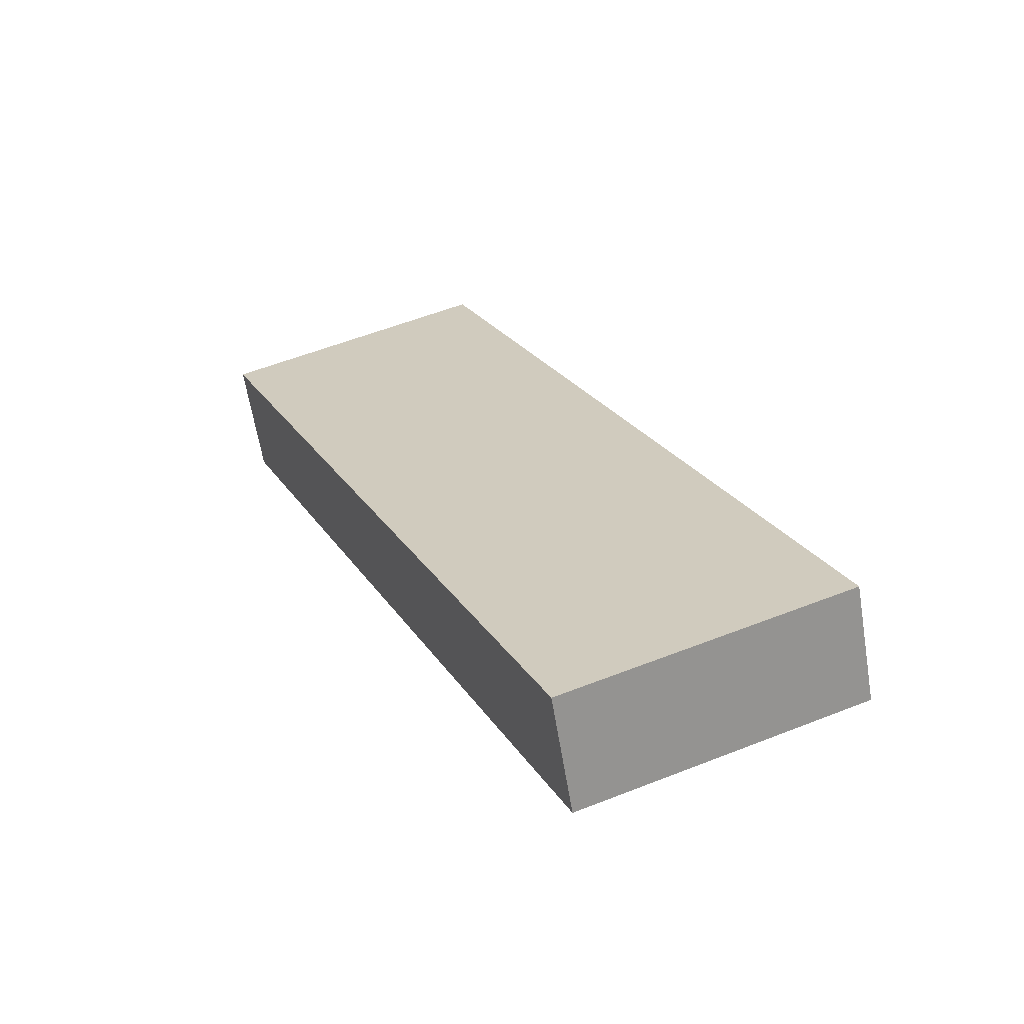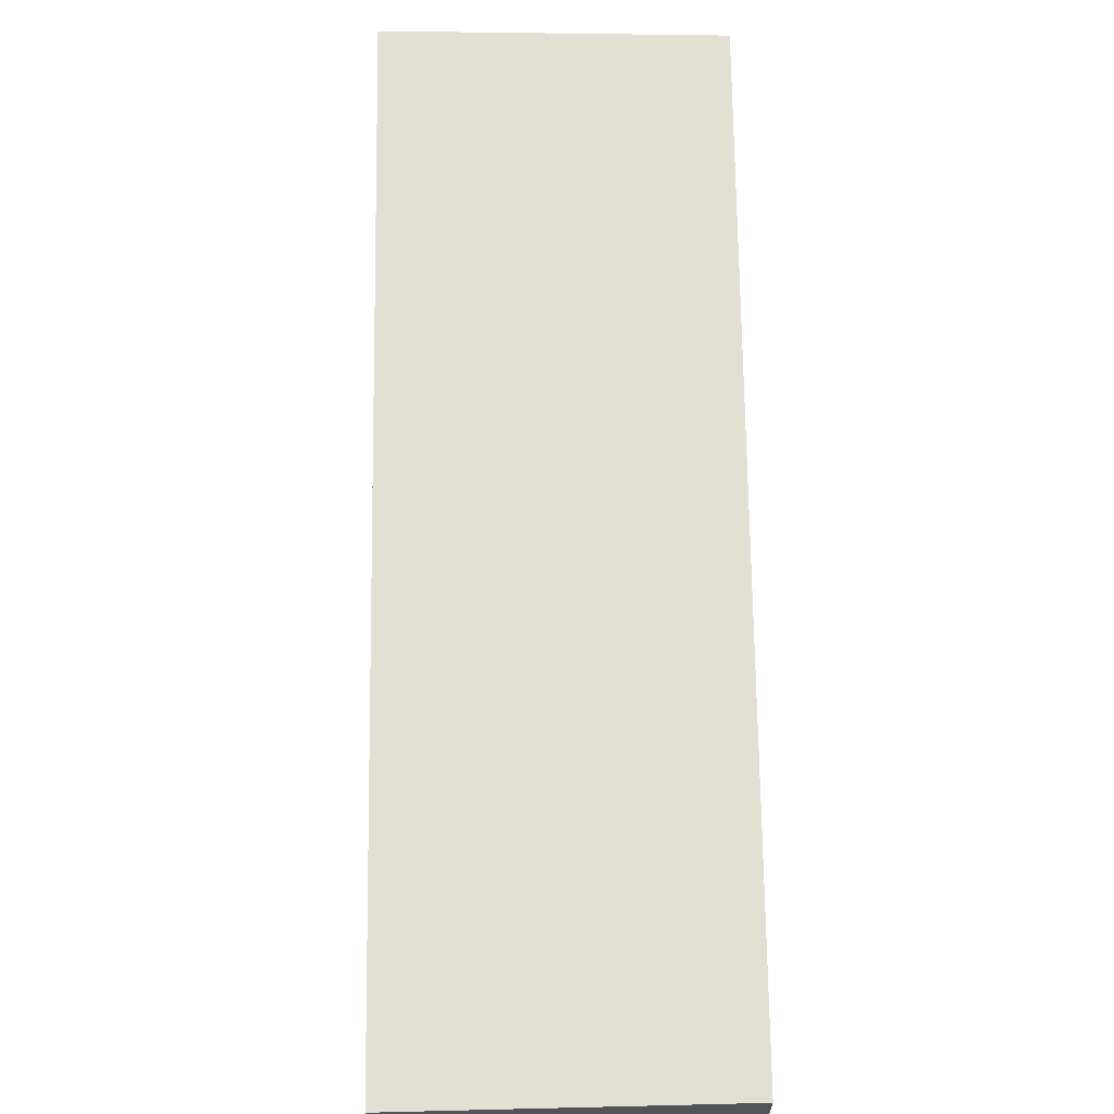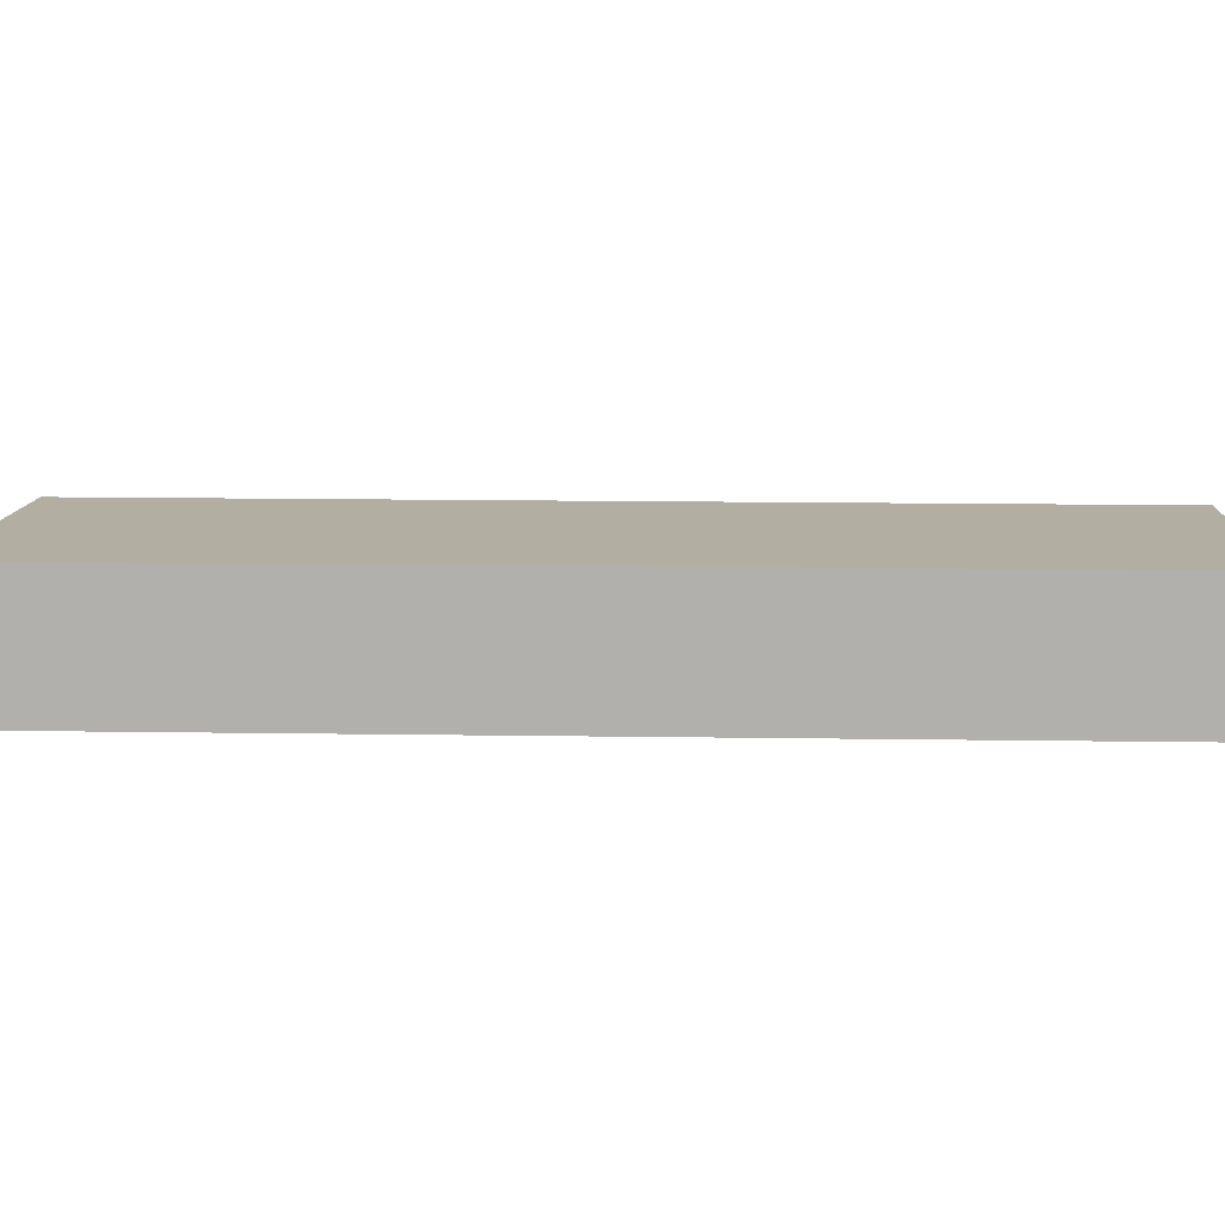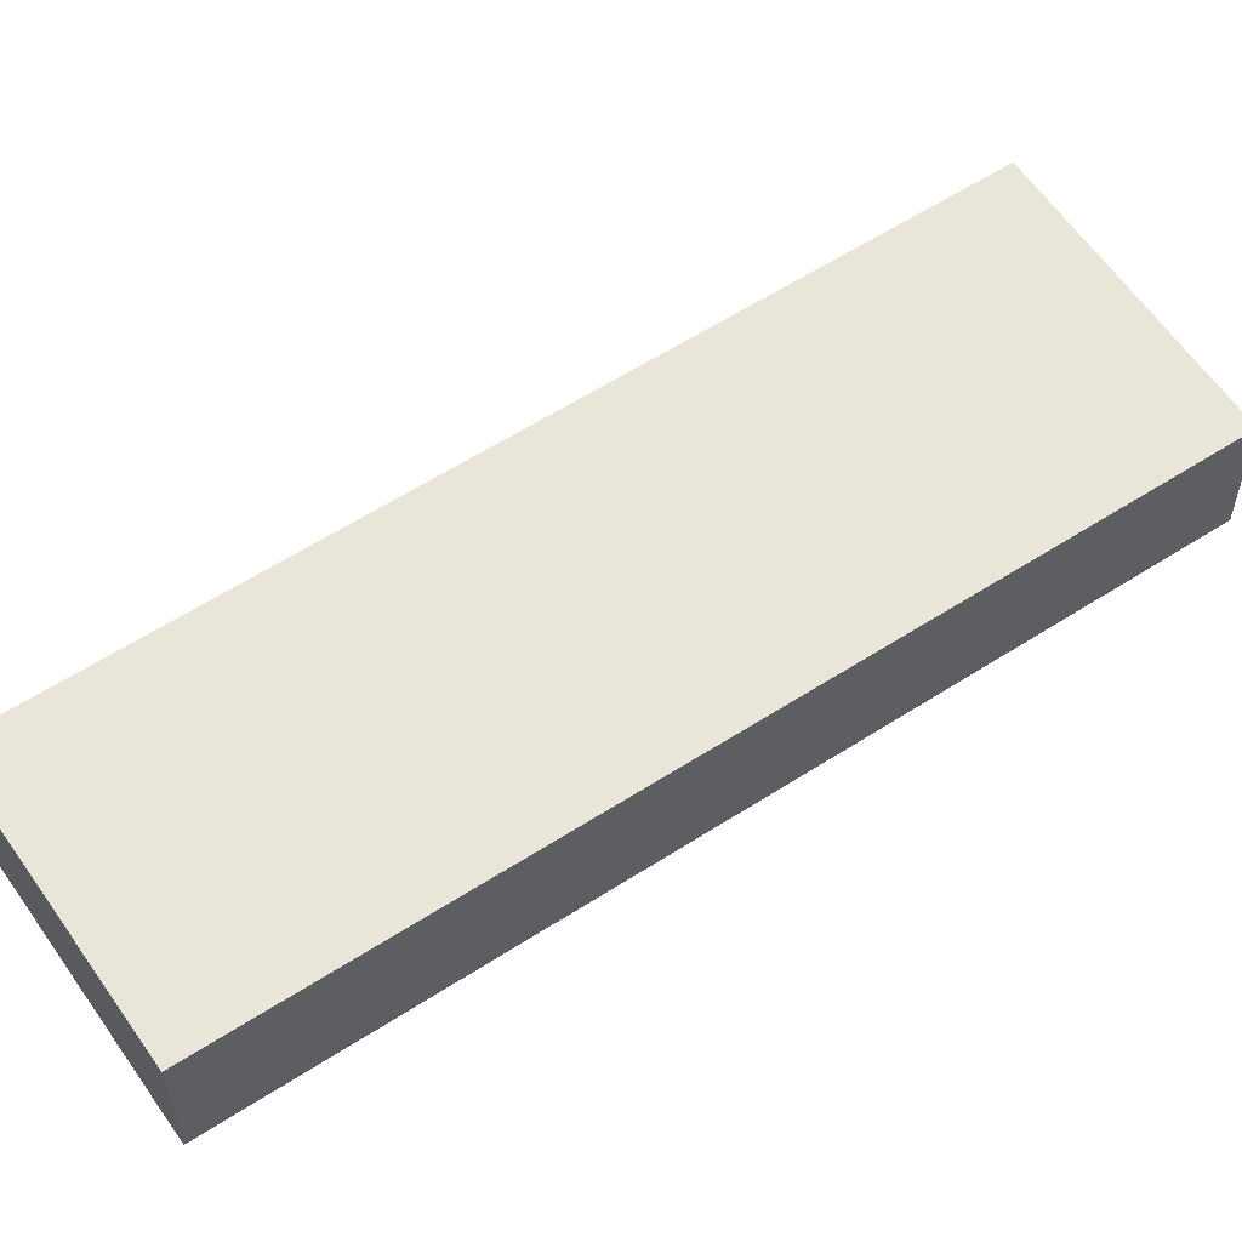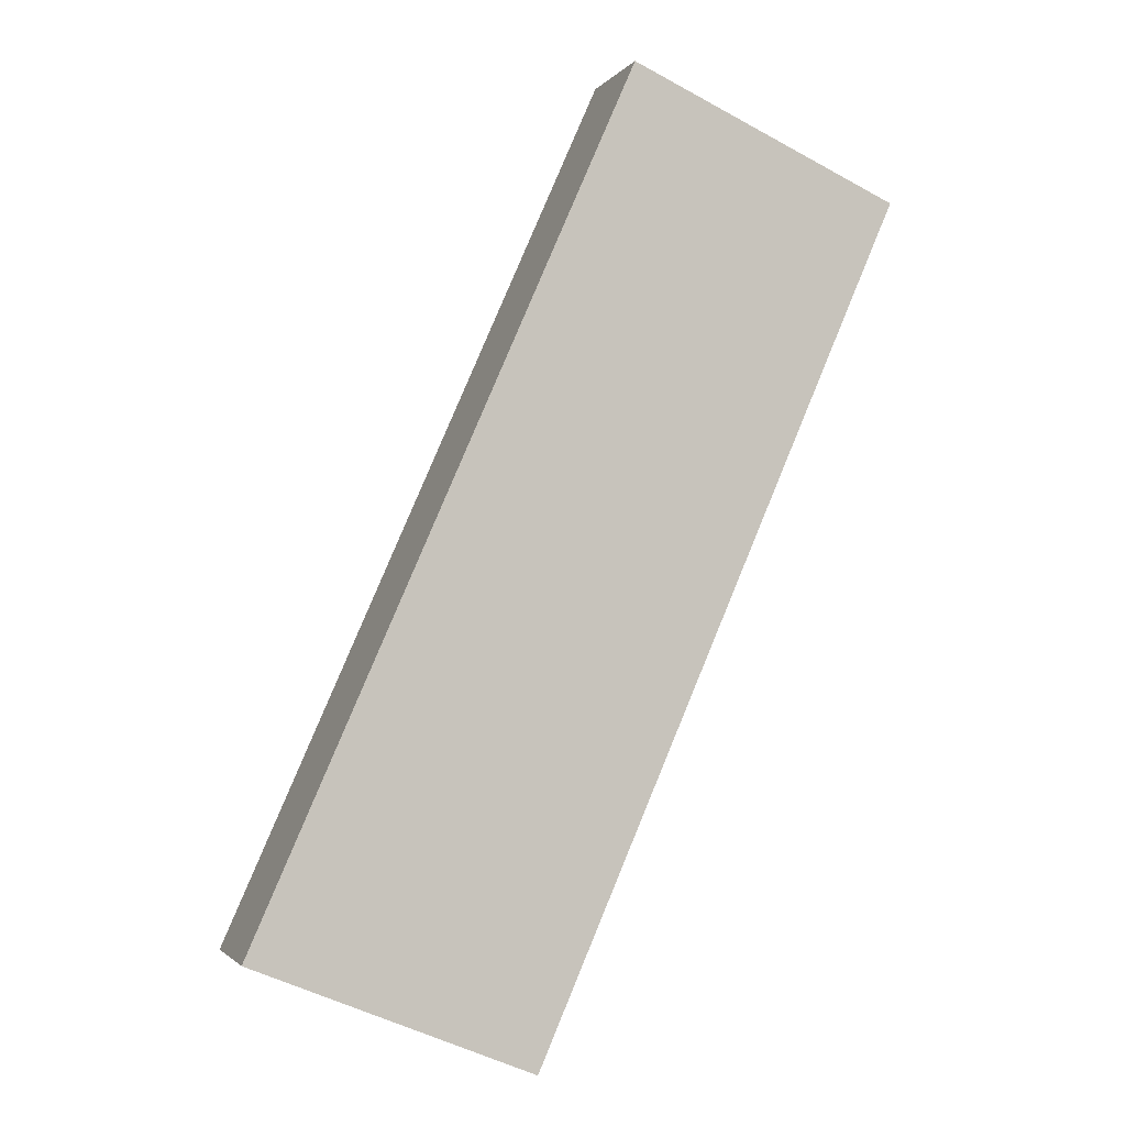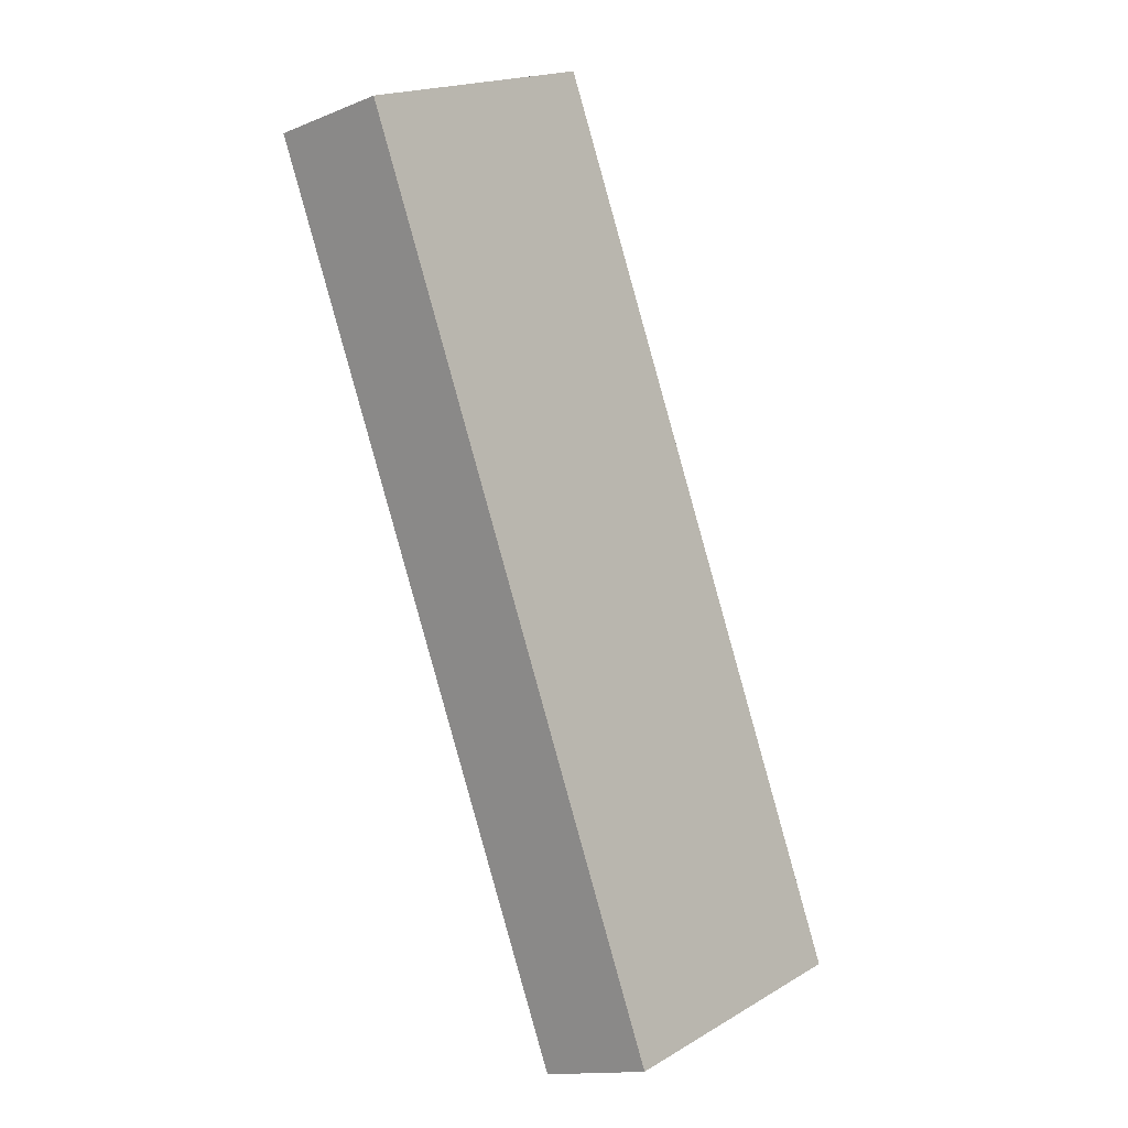
<metadata>
{"format":"obj","ext":"obj","renderer":"f3d","projection":"perspective","resolution":1024,"background":"white","views":[{"elev":-63.2,"azim":-170.6,"up":"+Z"},{"elev":66.6,"azim":23.0,"up":"+Y"},{"elev":10.7,"azim":-63.7,"up":"+Y"},{"elev":57.7,"azim":79.7,"up":"+Y"},{"elev":-2.0,"azim":-17.8,"up":"+Z"},{"elev":-14.1,"azim":131.6,"up":"+Z"}]}
</metadata>
<code>
v  15.12 2.806 17.05
v  0.268 2.806 0.605
v  8.816 2.806 19.91
v  6.686 2.806 -2.313
v  0 2.806 1.718e-16
v  6.535 2.806 -2.659
v  8.816 -1.219e-15 19.91
v  15.12 -1.044e-15 17.05
v  6.686 1.416e-16 -2.313
v  6.535 1.628e-16 -2.659
v  0 0 0
v  0.268 -3.705e-17 0.605
g defaultobject
f 1 2 3
f 2 1 4
f 2 4 5
f 5 4 6
f 7 1 3
f 1 7 8
f 8 4 1
f 4 8 9
f 4 9 6
f 6 9 10
f 10 5 6
f 5 10 11
f 2 7 3
f 7 2 12
f 12 2 5
f 12 5 11
f 12 8 7
f 8 12 9
f 9 12 11
f 9 11 10

</code>
